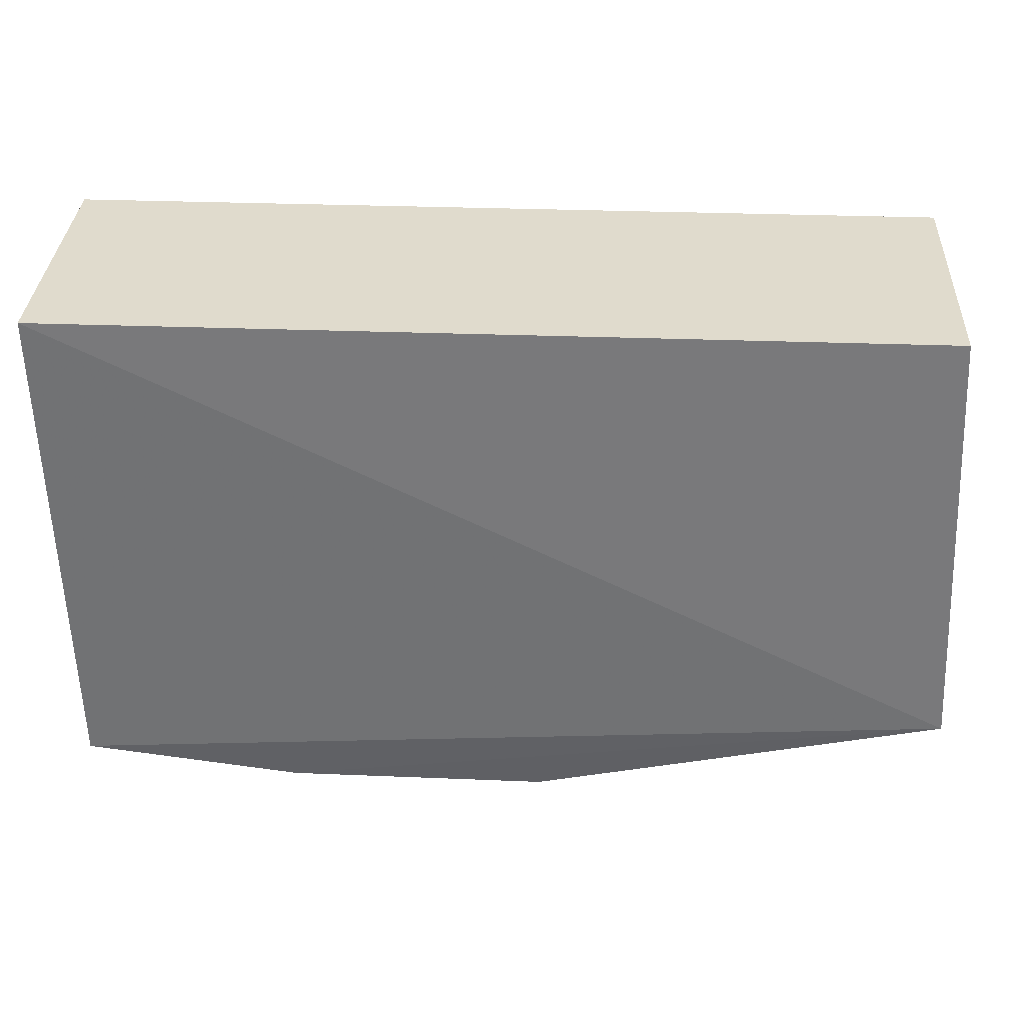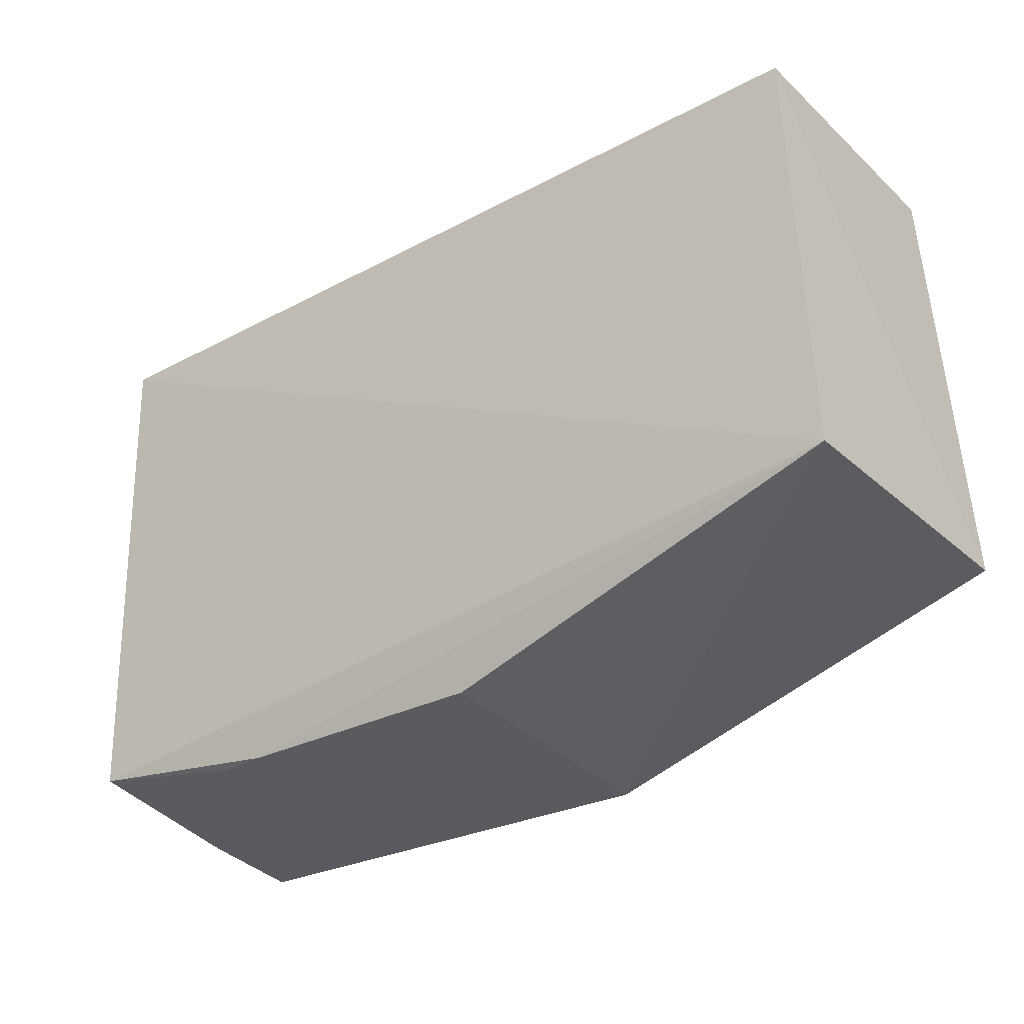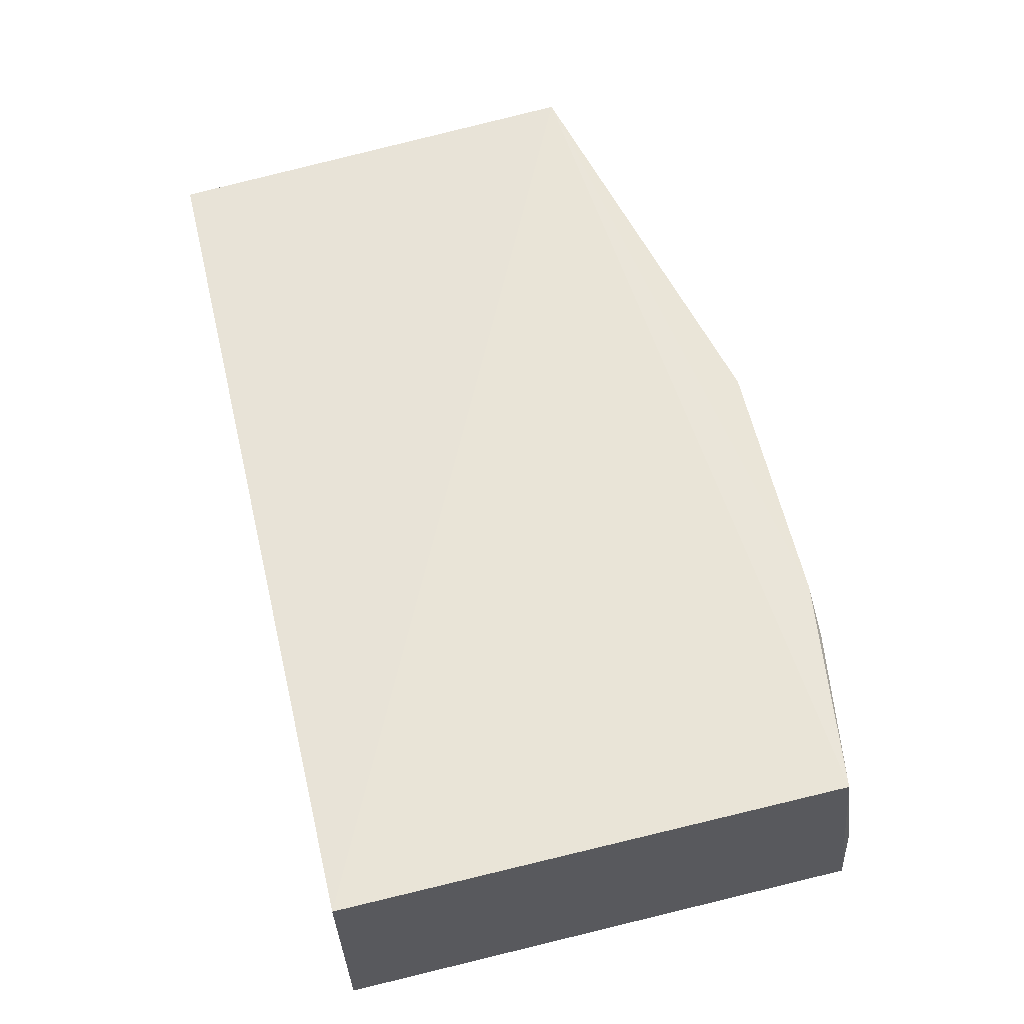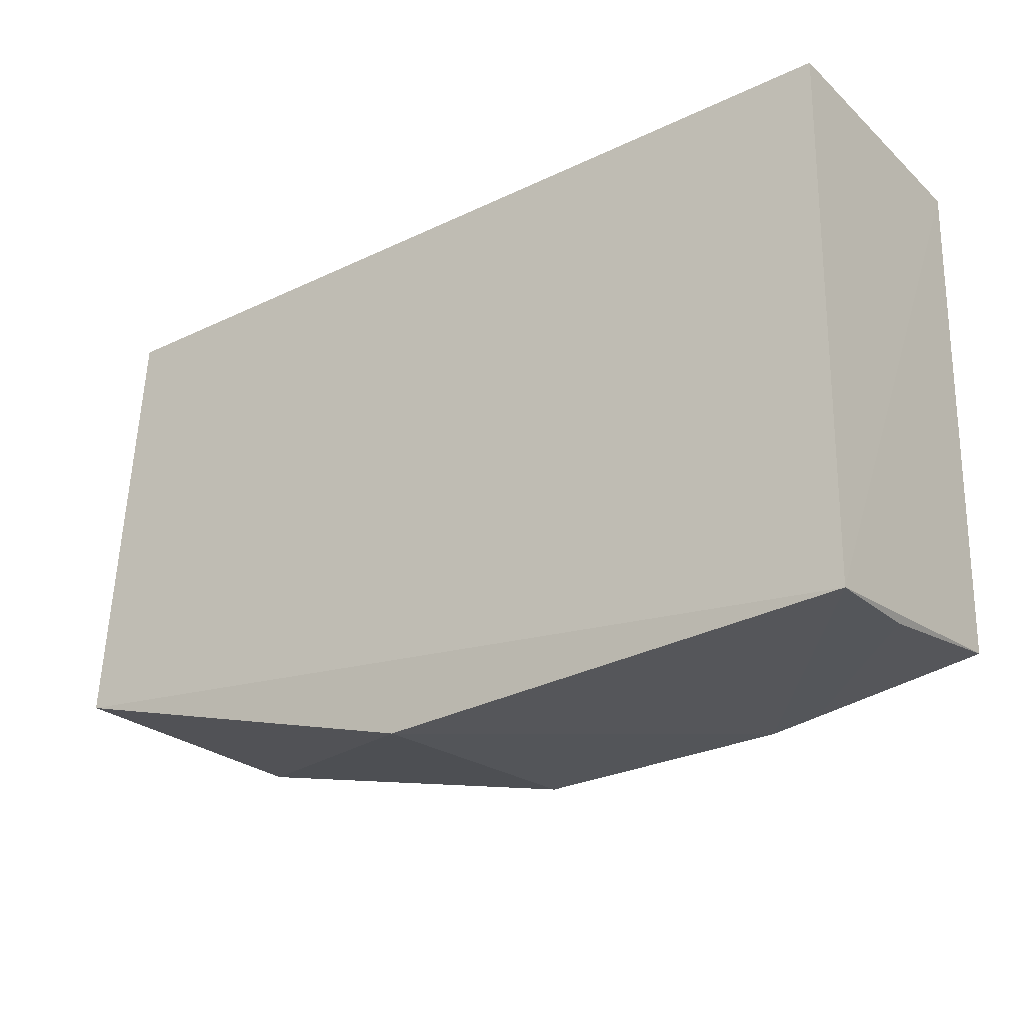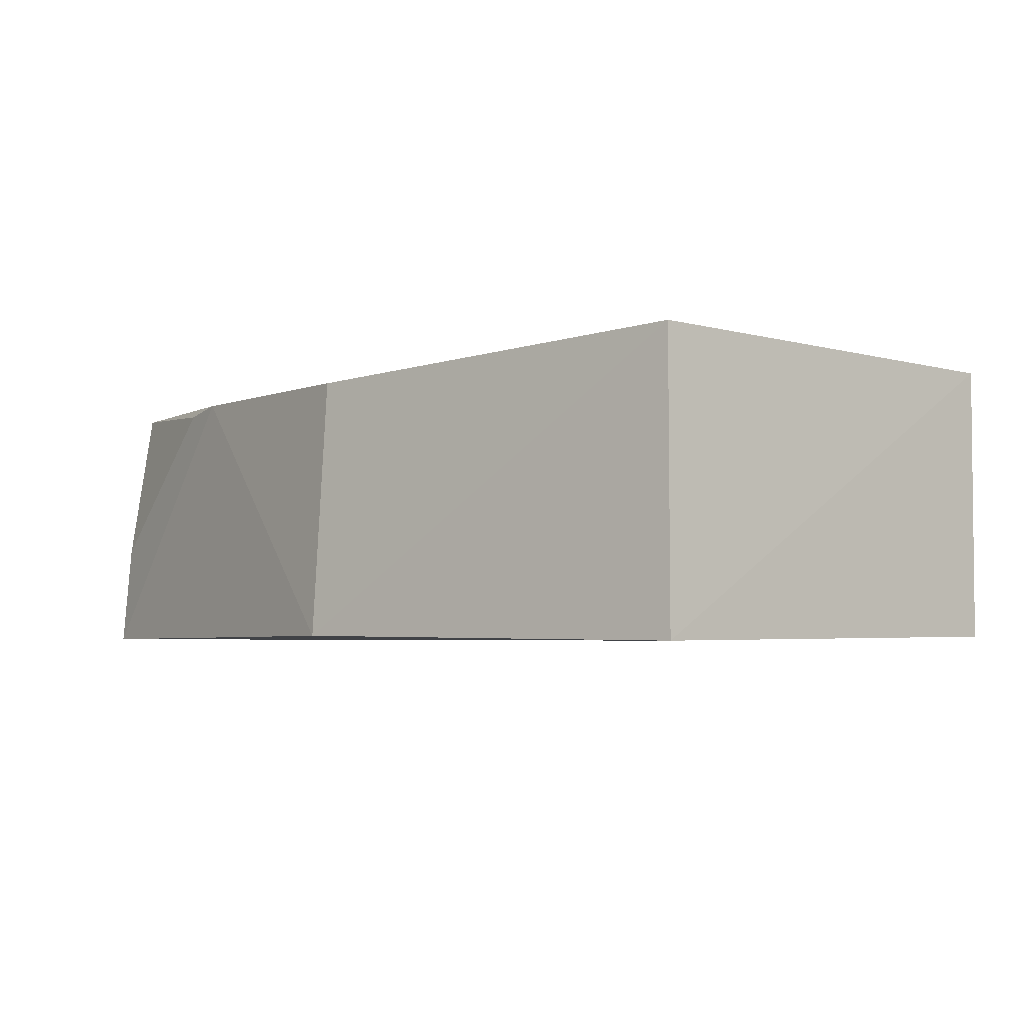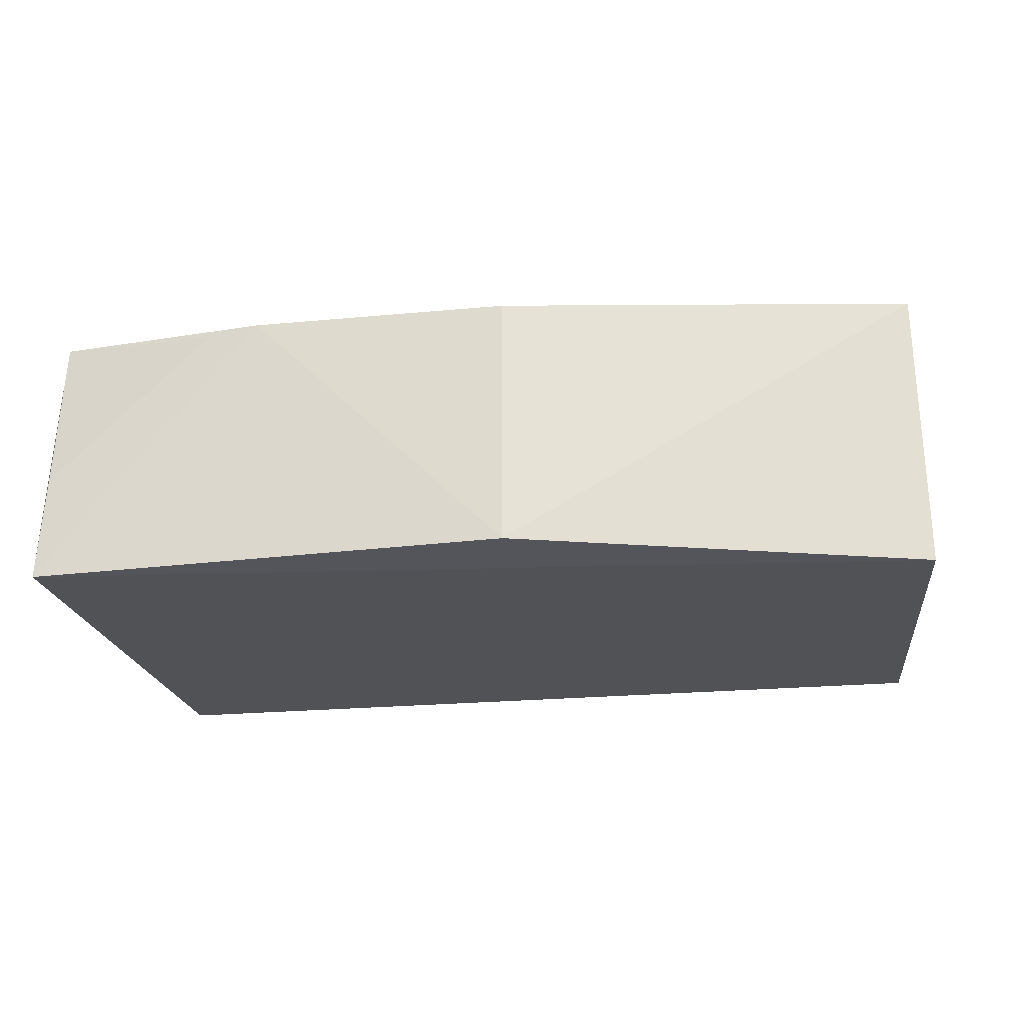
<metadata>
{"format":"obj","ext":"obj","renderer":"f3d","projection":"perspective","resolution":1024,"background":"white","views":[{"elev":33.2,"azim":-177.1,"up":"+Z"},{"elev":-30.2,"azim":-142.2,"up":"+Z"},{"elev":60.6,"azim":76.5,"up":"+Y"},{"elev":-27.3,"azim":36.3,"up":"+Z"},{"elev":-3.6,"azim":-126.4,"up":"+Y"},{"elev":-21.5,"azim":-170.3,"up":"+Y"}]}
</metadata>
<code>
v -0.09848 -0.01587 -0.1377
v -0.1002 -0.01705 -0.2892
v -0.09848 0.05989 -0.1377
v -0.3409 0.05989 -0.1377
v -0.3486 -0.01661 -0.2597
v -0.1611 0.05703 -0.2879
v -0.3409 -0.01587 -0.1377
v -0.1006 0.05764 -0.2796
v -0.347 0.06279 -0.2586
v -0.2343 -0.01561 -0.2936
v -0.1014 0.01267 -0.2872
v -0.2332 0.05665 -0.2886
v -0.1465 0.05485 -0.2871
f 1 2 3
f 1 3 4
f 7 5 2
f 7 2 1
f 7 1 4
f 7 4 5
f 8 3 2
f 9 5 4
f 9 8 6
f 9 4 3
f 9 3 8
f 10 6 2
f 10 2 5
f 10 5 9
f 11 8 2
f 11 2 6
f 12 10 9
f 12 9 6
f 12 6 10
f 13 11 6
f 13 6 8
f 13 8 11

</code>
